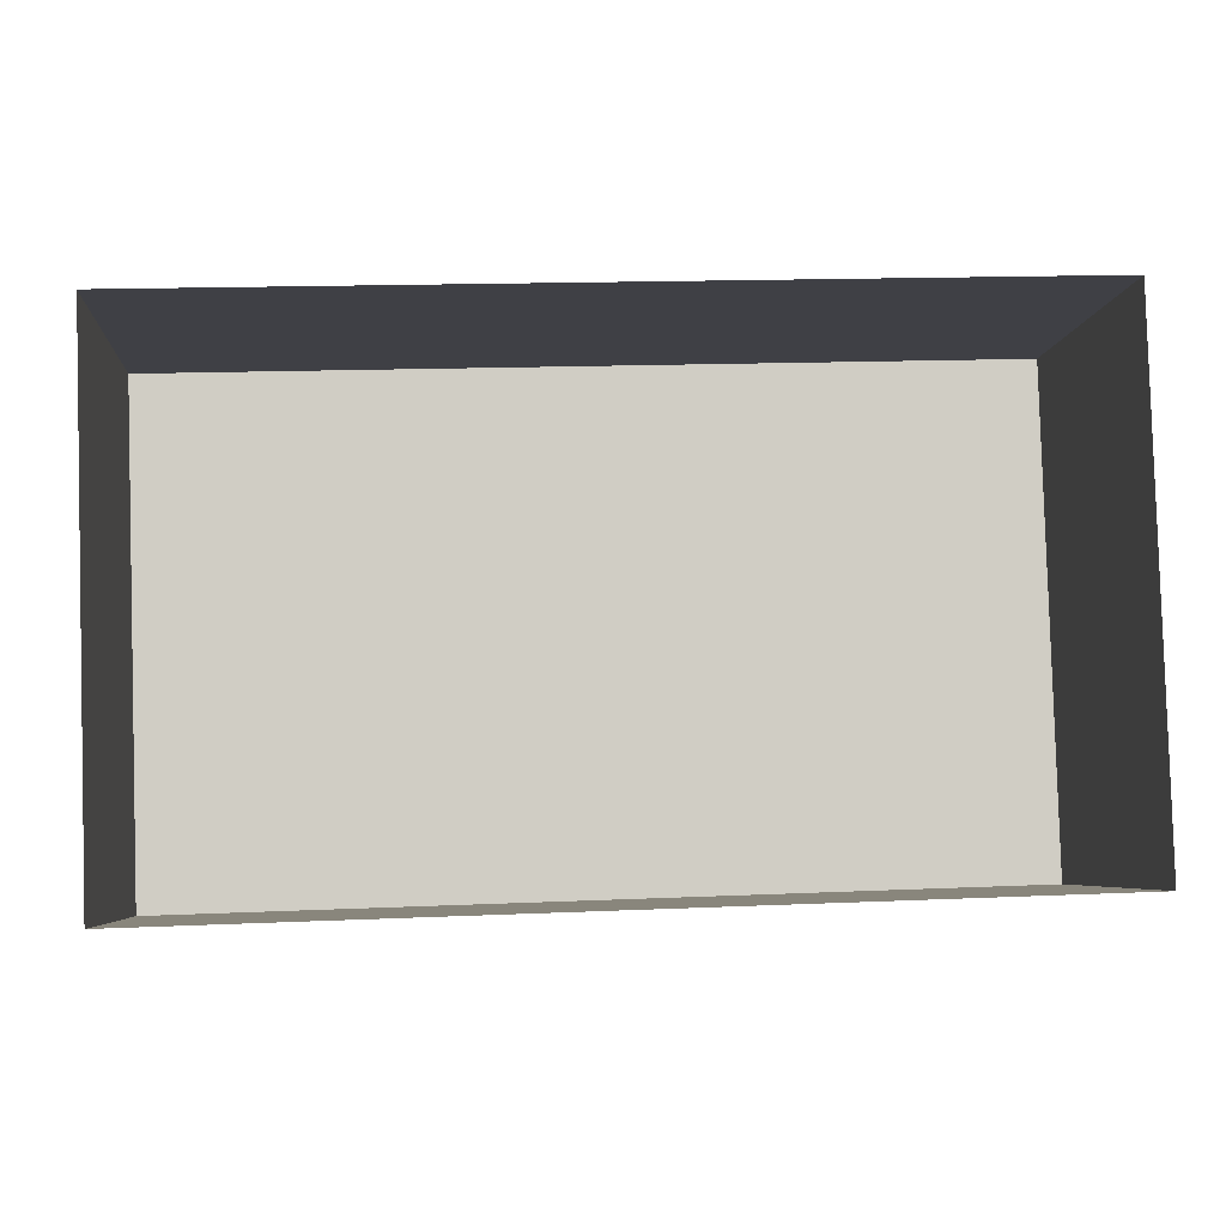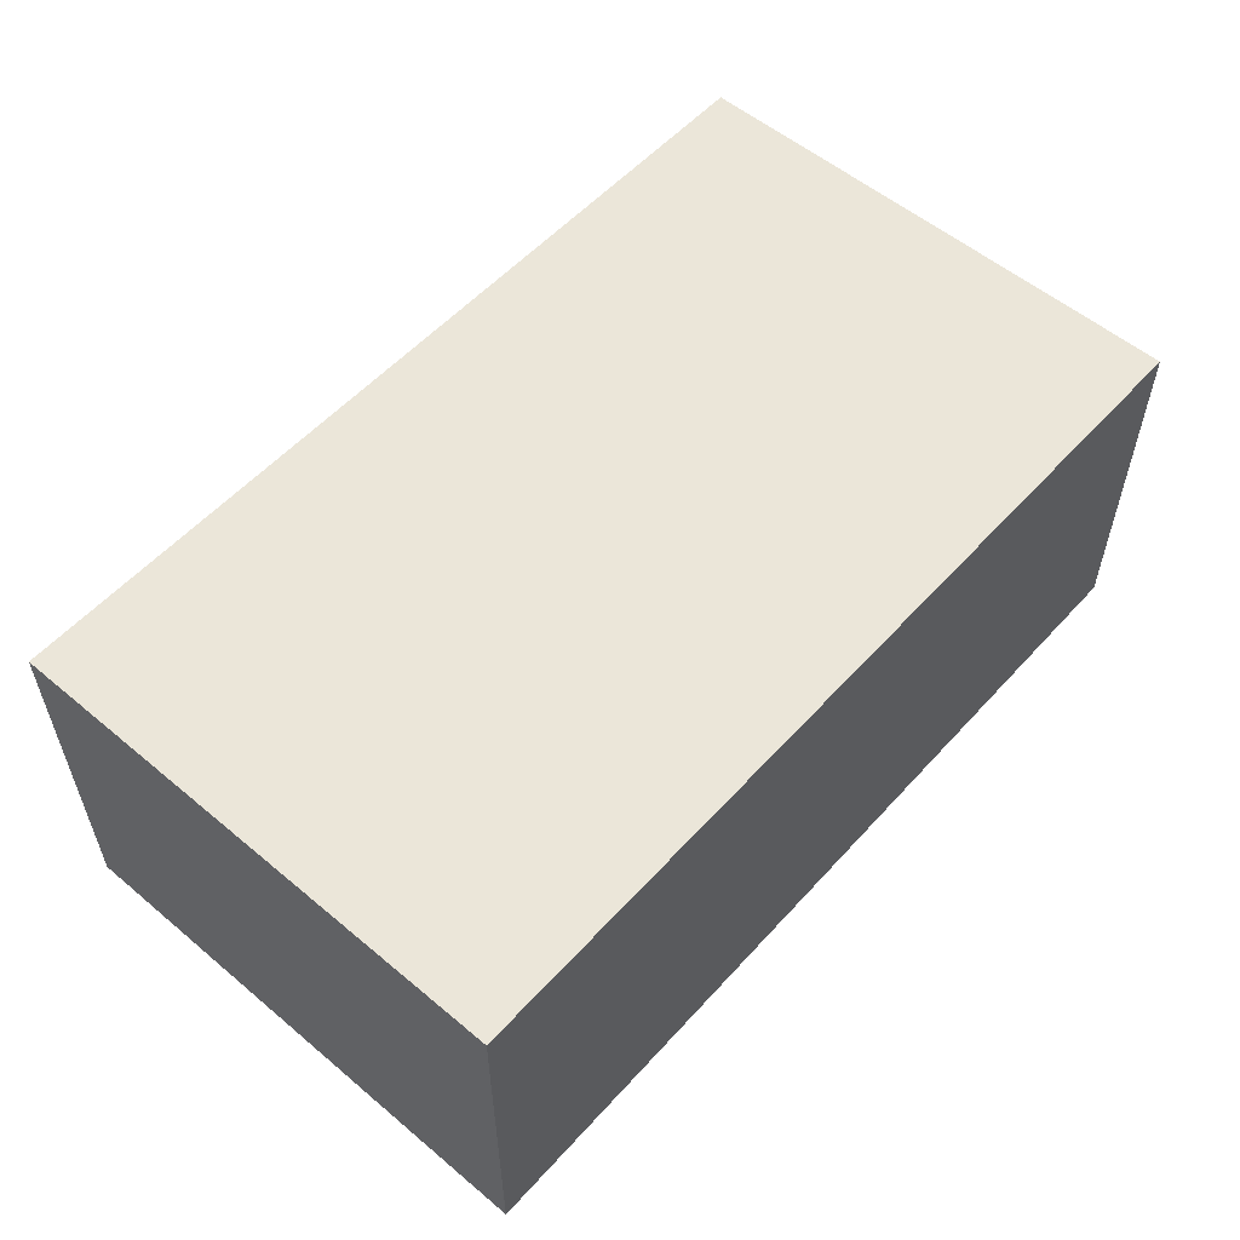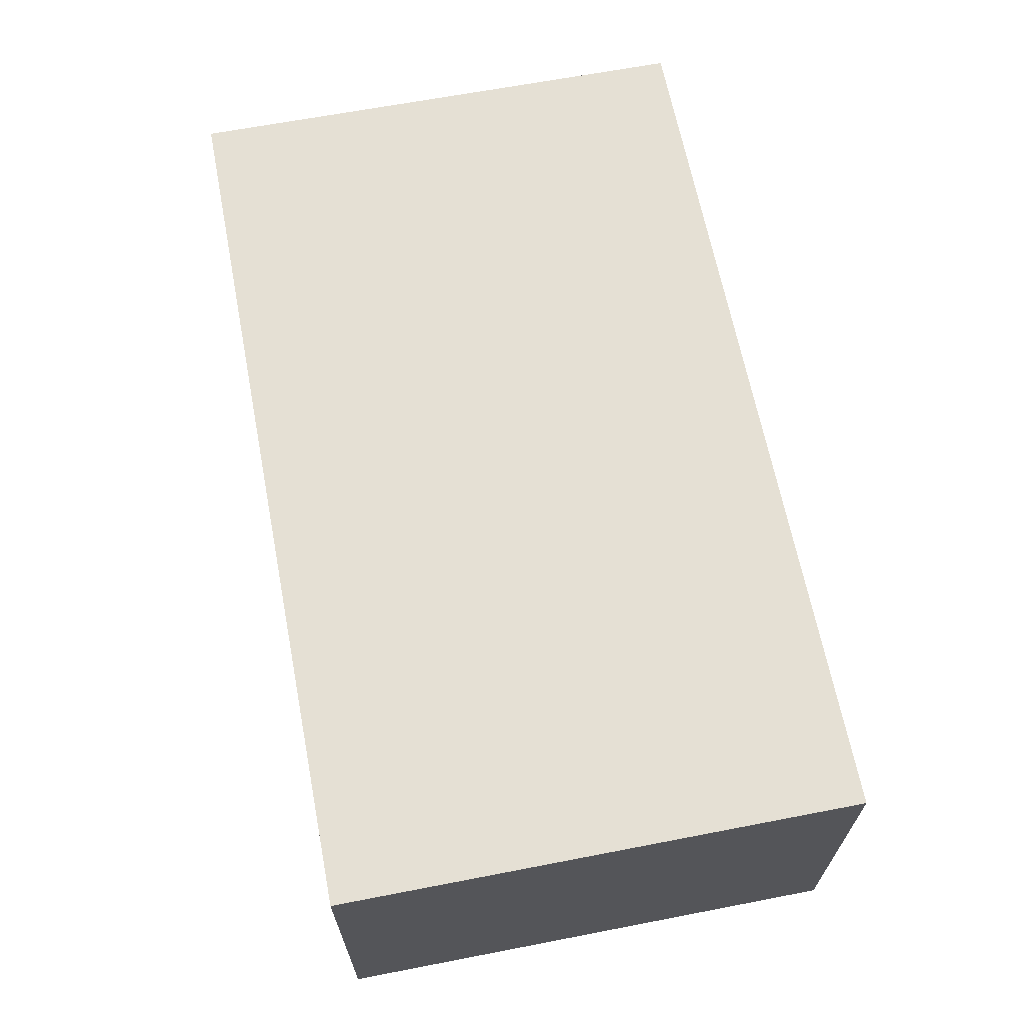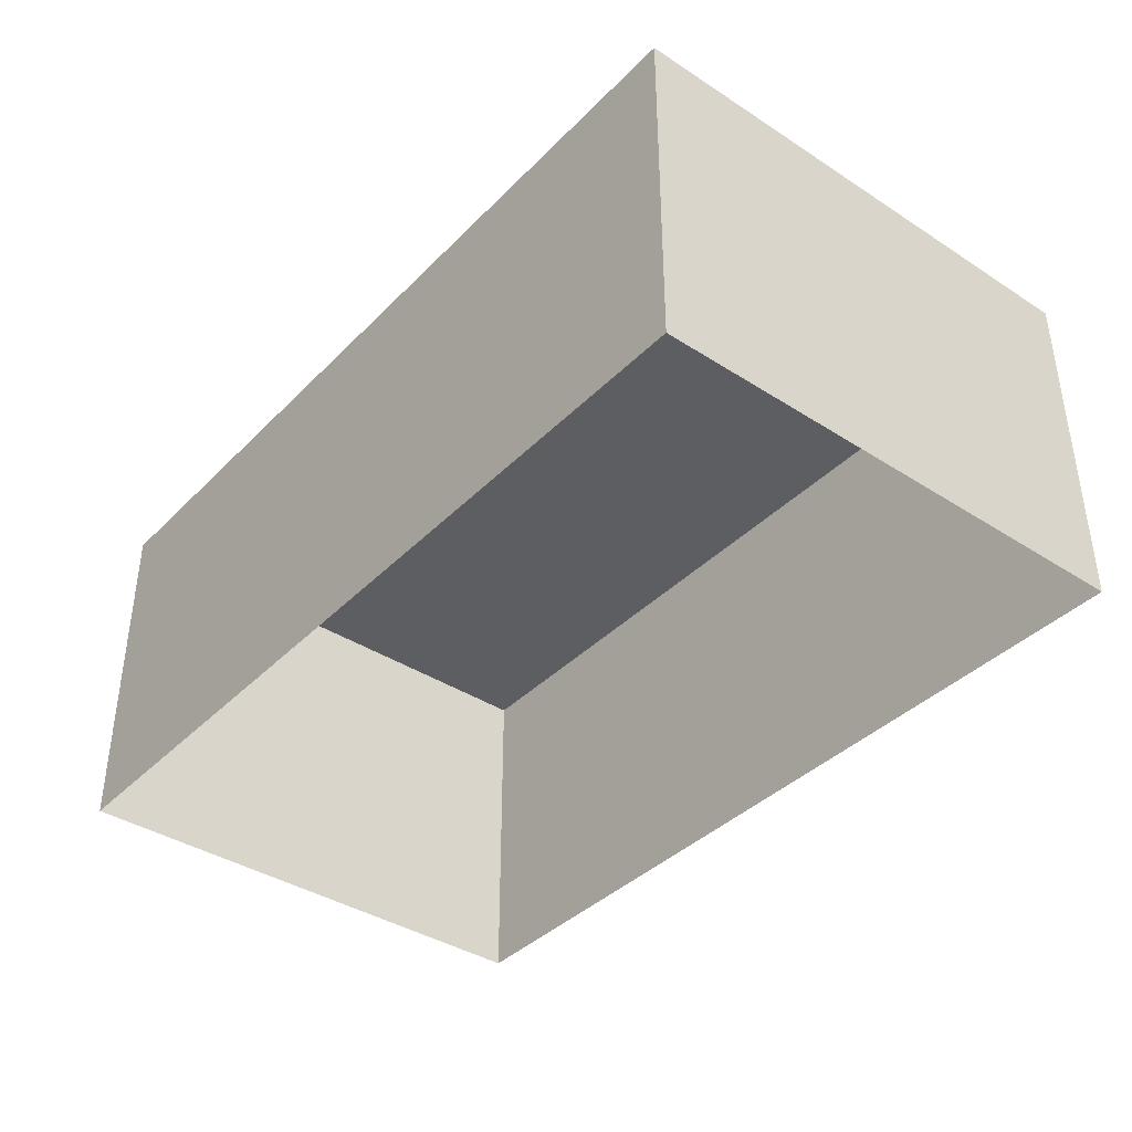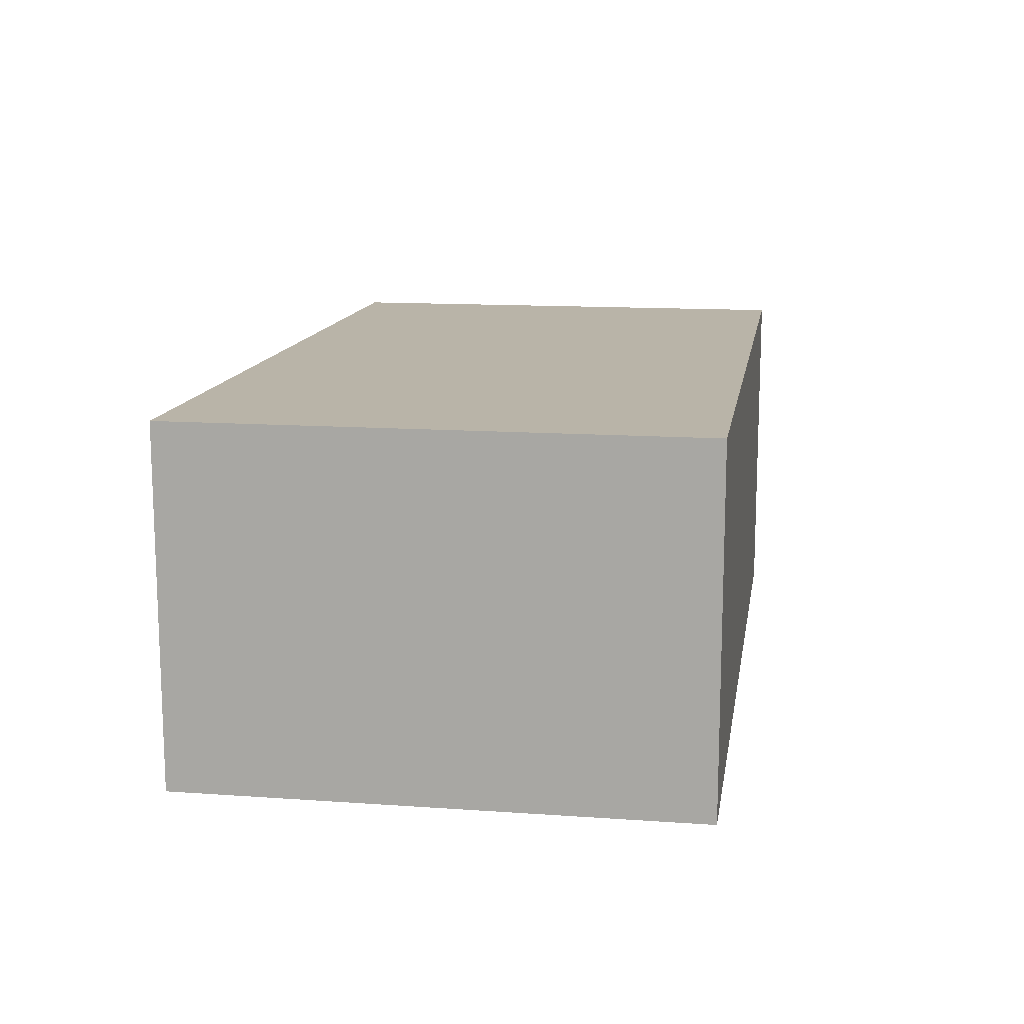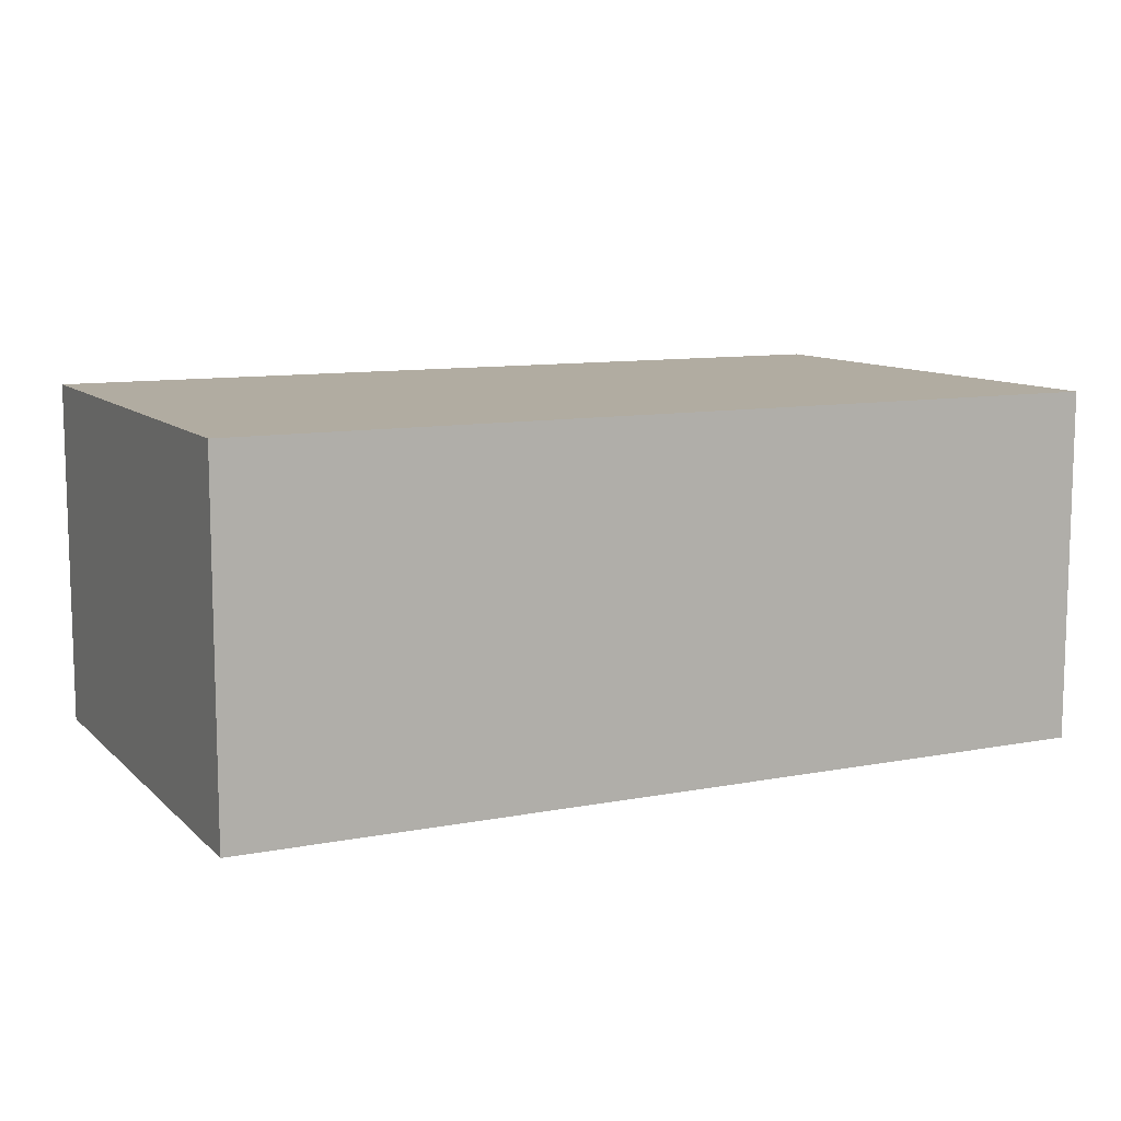
<metadata>
{"format":"obj","ext":"obj","renderer":"f3d","projection":"perspective","resolution":1024,"background":"white","views":[{"elev":-5.5,"azim":175.5,"up":"+Y"},{"elev":55.6,"azim":-50.5,"up":"+Z"},{"elev":65.4,"azim":77.2,"up":"+Z"},{"elev":-38.9,"azim":-130.8,"up":"+Z"},{"elev":13.2,"azim":97.3,"up":"+Z"},{"elev":10.2,"azim":152.1,"up":"+Z"}]}
</metadata>
<code>
v -3.725e+05 -1.043e+05 28.52
v -3.725e+05 -1.044e+05 28.52
v -3.725e+05 -1.044e+05 28.52
v -3.725e+05 -1.043e+05 28.52
v -3.725e+05 -1.044e+05 39.17
v -3.725e+05 -1.043e+05 39.17
v -3.725e+05 -1.044e+05 39.17
v -3.725e+05 -1.043e+05 39.17
f 1 2 3
f 1 4 2
f 5 6 7
f 5 8 6
f 5 3 2
f 5 7 3
f 8 2 4
f 8 5 2
f 6 1 3
f 7 6 3
f 8 4 1
f 6 8 1

</code>
